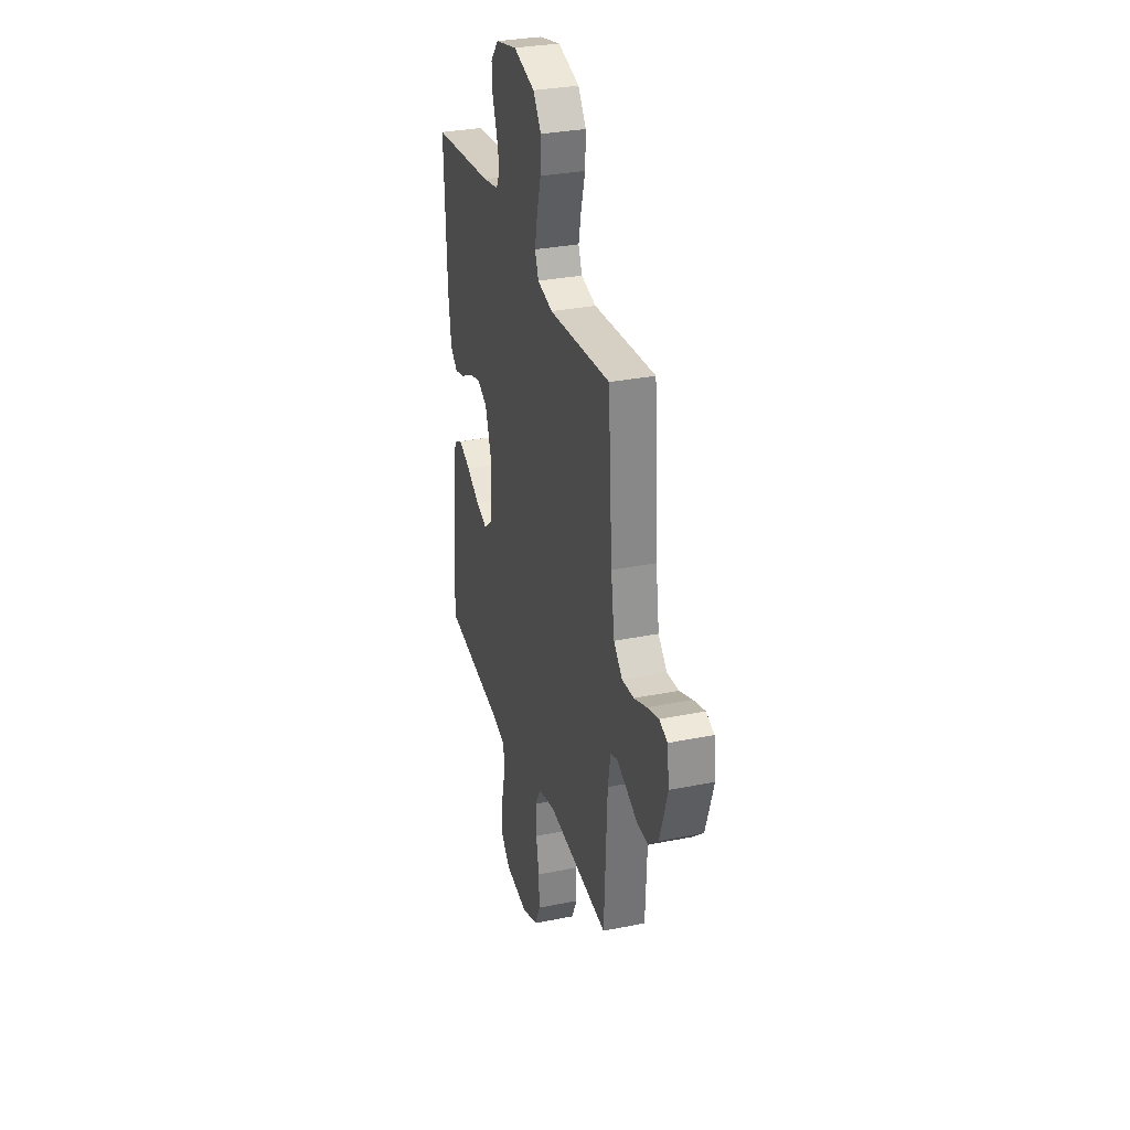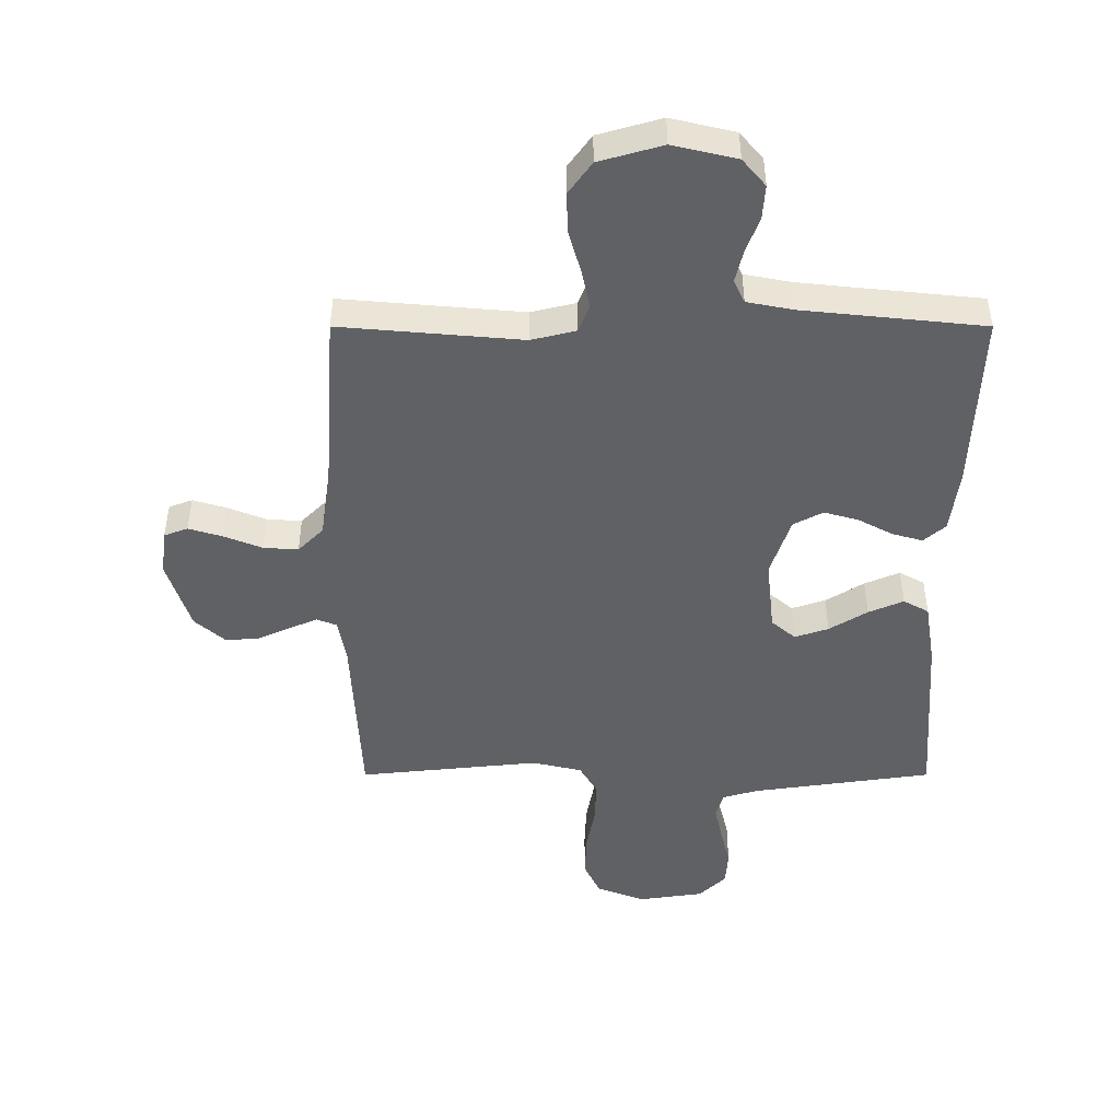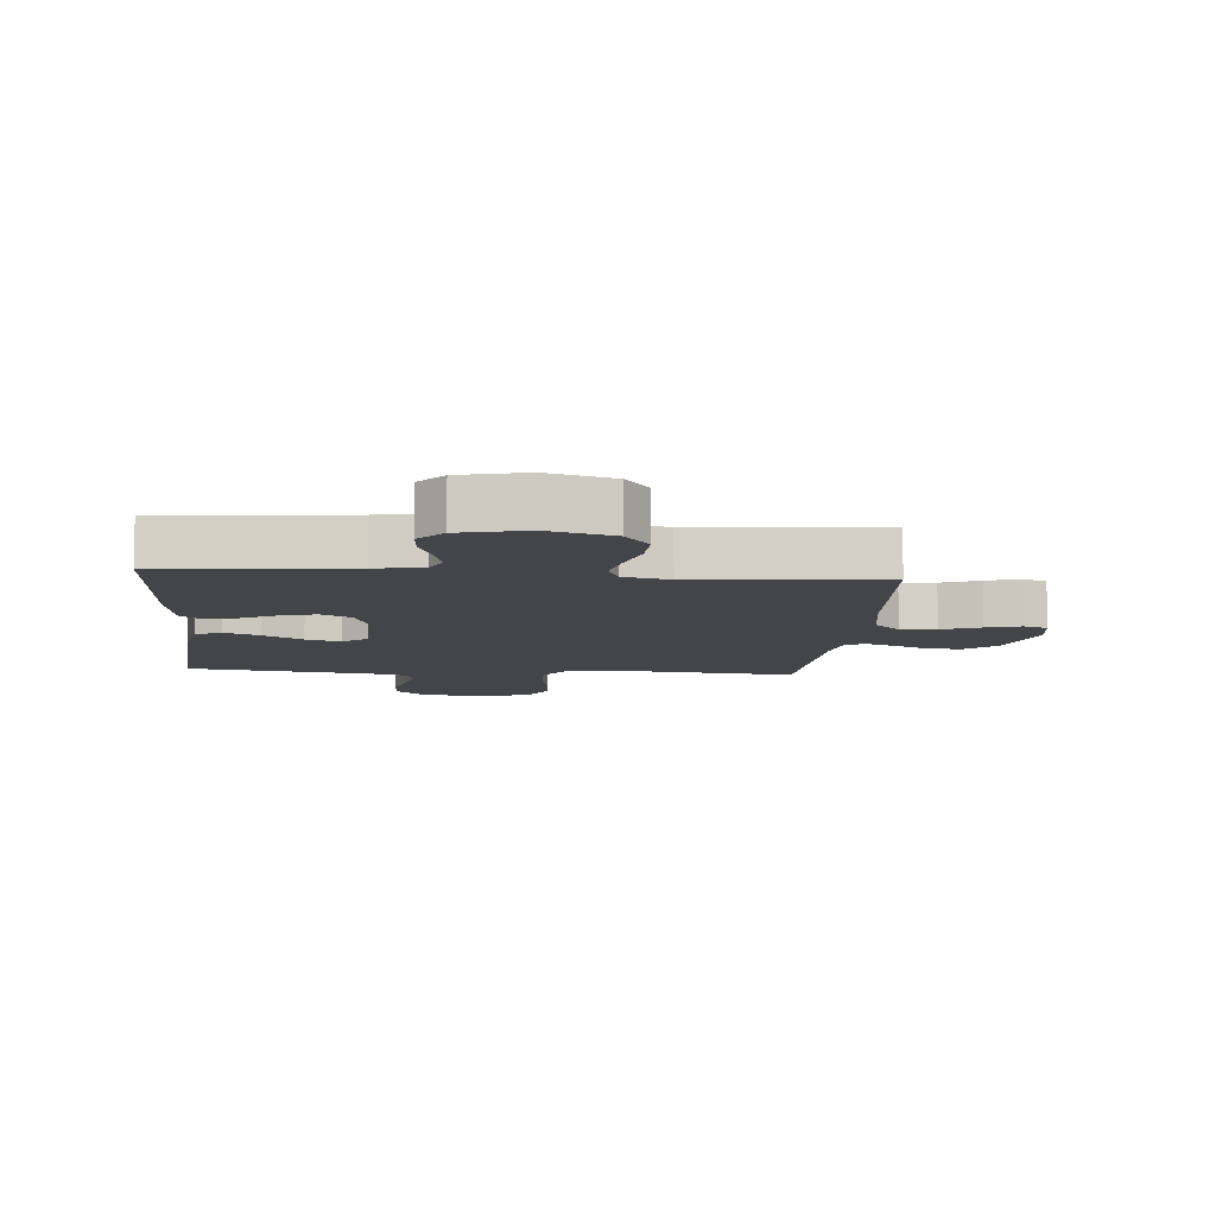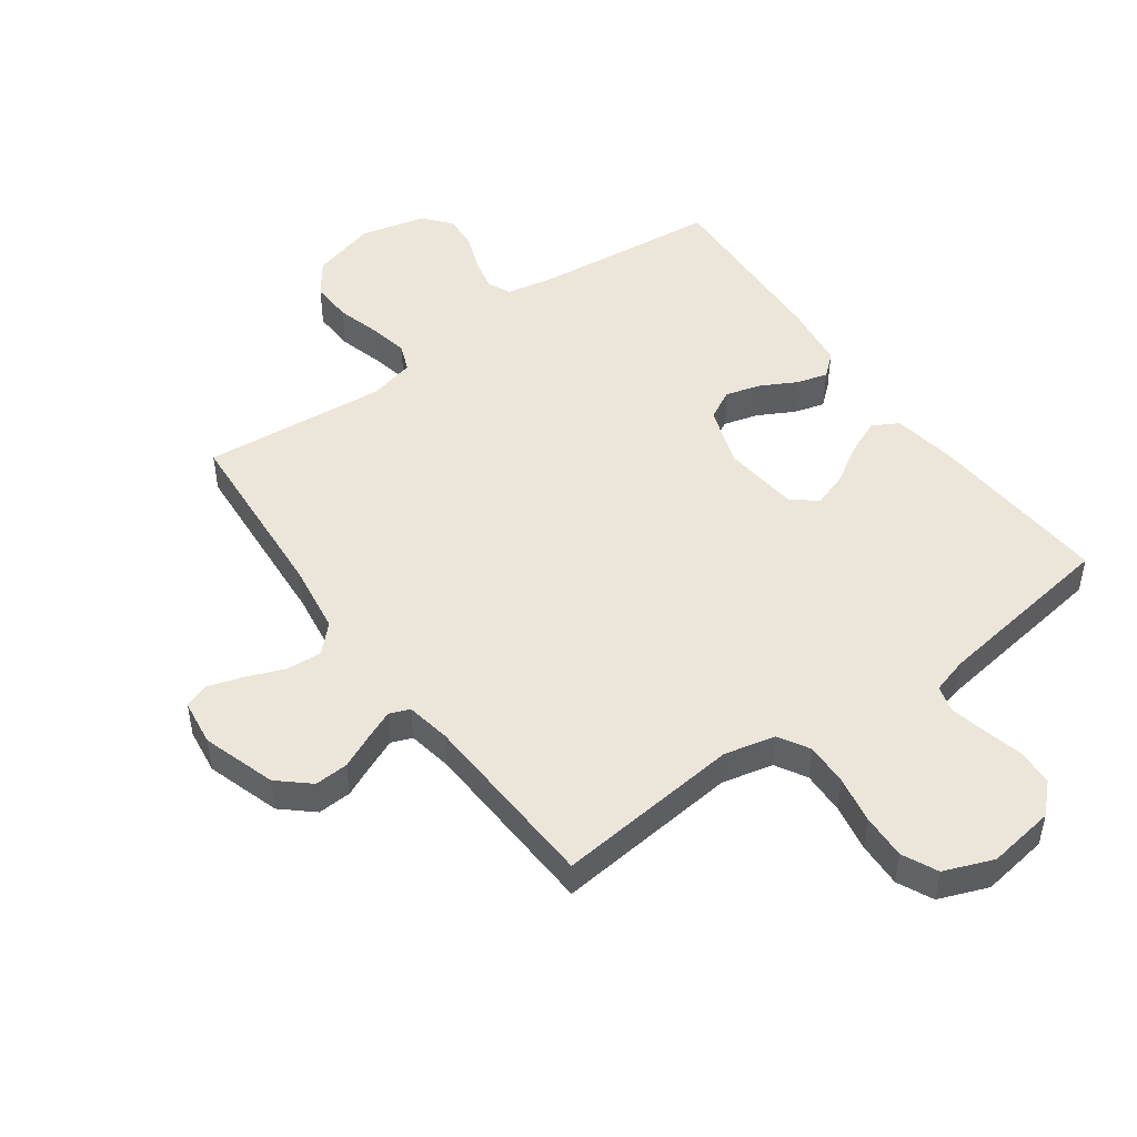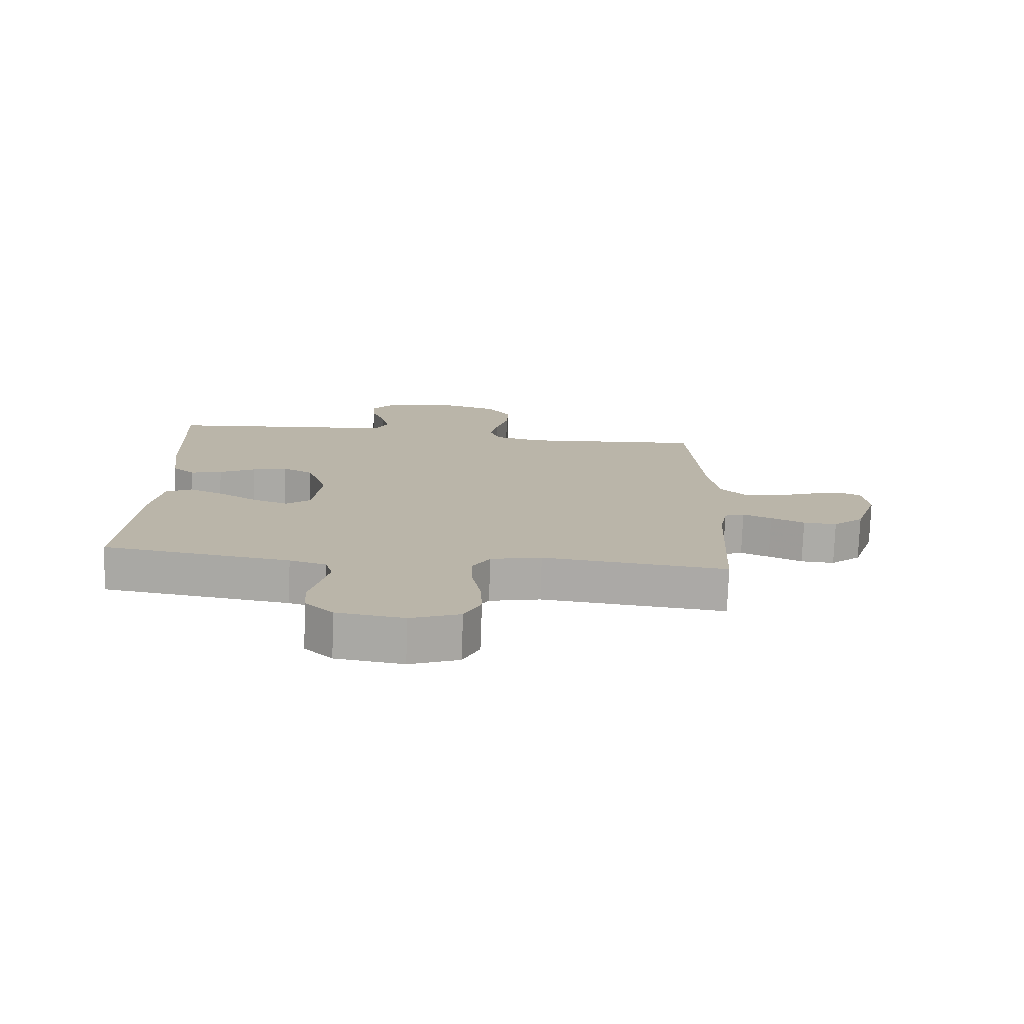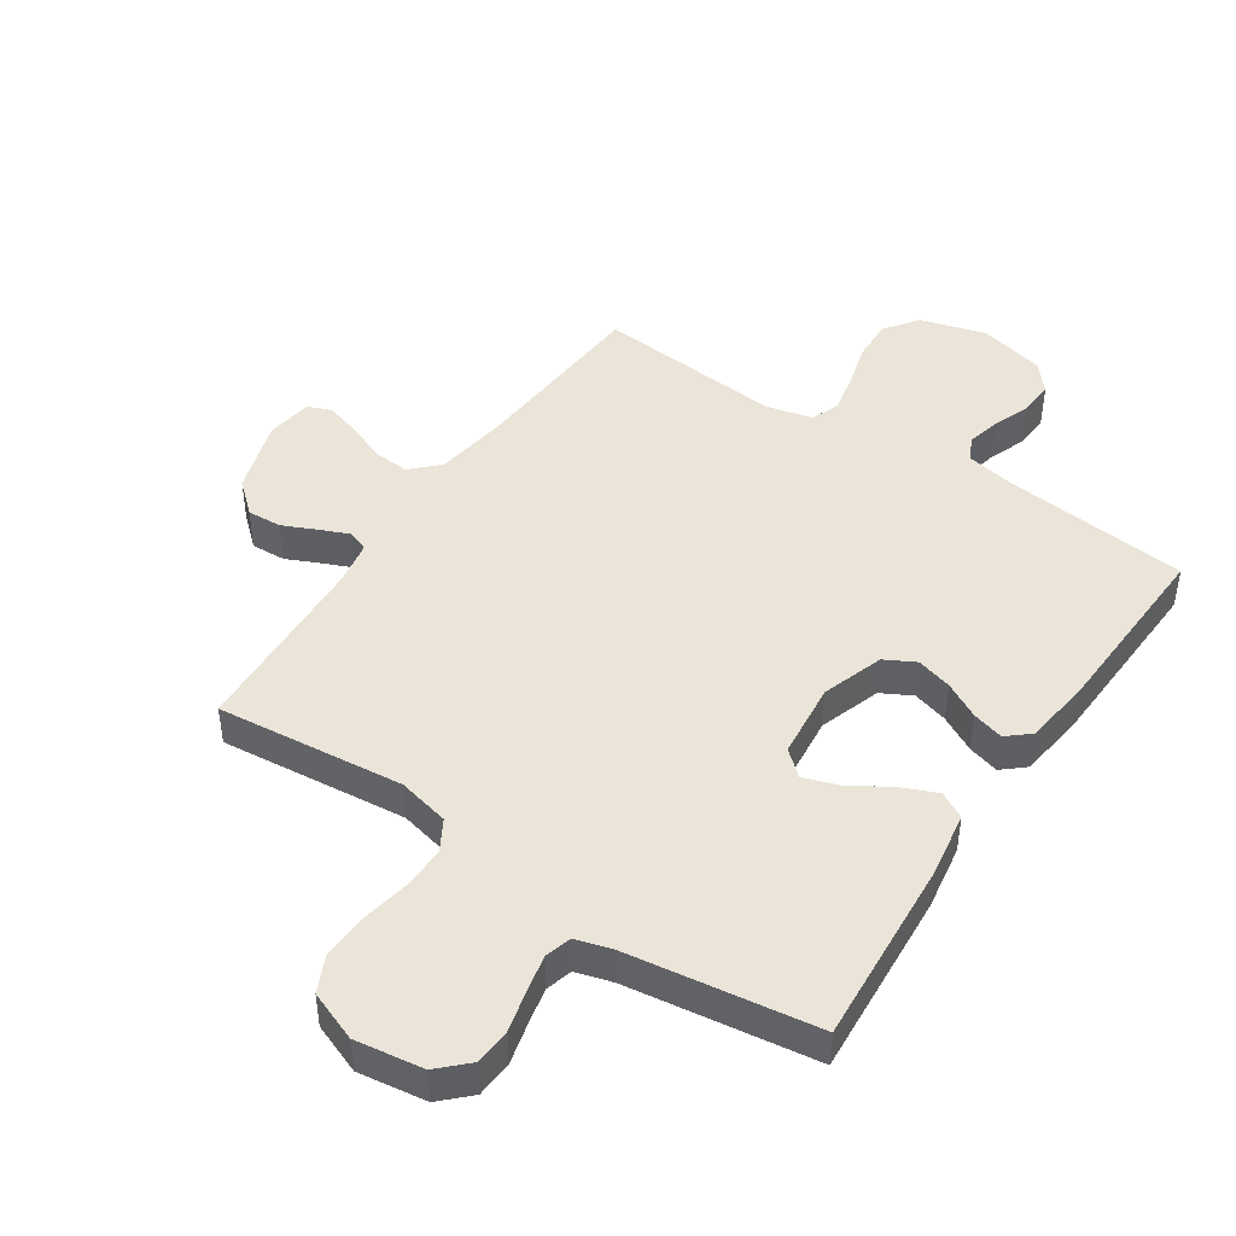
<metadata>
{"format":"obj","ext":"obj","renderer":"f3d","projection":"perspective","resolution":1024,"background":"white","views":[{"elev":31.2,"azim":73.9,"up":"+Z"},{"elev":42.7,"azim":-180.0,"up":"+Z"},{"elev":-8.6,"azim":-4.7,"up":"+Y"},{"elev":48.3,"azim":144.2,"up":"+Y"},{"elev":-76.6,"azim":-2.1,"up":"+Z"},{"elev":45.4,"azim":-146.2,"up":"+Y"}]}
</metadata>
<code>
v 0.5 0.07 -0.5
v 0.2 0.07 -0.469
v 0.117 0.07 -0.488
v 0.088 0.07 -0.538
v 0.09 0.07 -0.608
v 0.104 0.07 -0.684
v 0.107 0.07 -0.758
v 0.08 0.07 -0.815
v 0 0.07 -0.846
v -0.109 0.07 -0.83
v -0.154 0.07 -0.786
v -0.158 0.07 -0.727
v -0.142 0.07 -0.662
v -0.129 0.07 -0.603
v -0.141 0.07 -0.56
v -0.2 0.07 -0.543
v -0.5 0.07 -0.5
v -0.479 0.07 -0.2
v -0.462 0.07 -0.096
v -0.42 0.07 -0.073
v -0.362 0.07 -0.098
v -0.299 0.07 -0.137
v -0.243 0.07 -0.156
v -0.203 0.07 -0.122
v -0.19 0.07 0
v -0.223 0.07 0.099
v -0.272 0.07 0.125
v -0.329 0.07 0.109
v -0.387 0.07 0.078
v -0.437 0.07 0.064
v -0.473 0.07 0.095
v -0.487 0.07 0.2
v -0.5 0.07 0.5
v -0.2 0.07 0.531
v -0.123 0.07 0.546
v -0.105 0.07 0.584
v -0.118 0.07 0.638
v -0.14 0.07 0.697
v -0.144 0.07 0.753
v -0.106 0.07 0.798
v 0 0.07 0.823
v 0.105 0.07 0.793
v 0.144 0.07 0.739
v 0.141 0.07 0.671
v 0.121 0.07 0.6
v 0.108 0.07 0.537
v 0.126 0.07 0.492
v 0.2 0.07 0.474
v 0.5 0.07 0.5
v 0.521 0.07 0.2
v 0.538 0.07 0.086
v 0.58 0.07 0.044
v 0.638 0.07 0.048
v 0.701 0.07 0.073
v 0.757 0.07 0.09
v 0.796 0.07 0.075
v 0.806 0.07 0
v 0.768 0.07 -0.119
v 0.718 0.07 -0.163
v 0.663 0.07 -0.16
v 0.608 0.07 -0.135
v 0.561 0.07 -0.115
v 0.528 0.07 -0.128
v 0.515 0.07 -0.2
v 0.5 0 -0.5
v 0.2 0 -0.469
v 0.117 0 -0.488
v 0.088 0 -0.538
v 0.09 0 -0.608
v 0.104 0 -0.684
v 0.107 0 -0.758
v 0.08 0 -0.815
v 0 0 -0.846
v -0.109 0 -0.83
v -0.154 0 -0.786
v -0.158 0 -0.727
v -0.142 0 -0.662
v -0.129 0 -0.603
v -0.141 0 -0.56
v -0.2 0 -0.543
v -0.5 0 -0.5
v -0.479 0 -0.2
v -0.462 0 -0.096
v -0.42 0 -0.073
v -0.362 0 -0.098
v -0.299 0 -0.137
v -0.243 0 -0.156
v -0.203 0 -0.122
v -0.19 0 0
v -0.223 0 0.099
v -0.272 0 0.125
v -0.329 0 0.109
v -0.387 0 0.078
v -0.437 0 0.064
v -0.473 0 0.095
v -0.487 0 0.2
v -0.5 0 0.5
v -0.2 0 0.531
v -0.123 0 0.546
v -0.105 0 0.584
v -0.118 0 0.638
v -0.14 0 0.697
v -0.144 0 0.753
v -0.106 0 0.798
v 0 0 0.823
v 0.105 0 0.793
v 0.144 0 0.739
v 0.141 0 0.671
v 0.121 0 0.6
v 0.108 0 0.537
v 0.126 0 0.492
v 0.2 0 0.474
v 0.5 0 0.5
v 0.521 0 0.2
v 0.538 0 0.086
v 0.58 0 0.044
v 0.638 0 0.048
v 0.701 0 0.073
v 0.757 0 0.09
v 0.796 0 0.075
v 0.806 0 0
v 0.768 0 -0.119
v 0.718 0 -0.163
v 0.663 0 -0.16
v 0.608 0 -0.135
v 0.561 0 -0.115
v 0.528 0 -0.128
v 0.515 0 -0.2
f 59 60 61
f 58 59 61
f 57 58 61
f 56 57 61
f 55 56 61
f 54 55 61
f 53 54 61
f 52 53 61 62
f 51 52 62 63
f 48 49 50
f 51 63 64
f 50 51 64
f 48 50 64
f 47 48 64
f 43 44 45
f 42 43 45
f 41 42 45
f 40 41 45
f 39 40 45
f 38 39 45
f 37 38 45
f 36 37 45 46
f 35 36 46 47
f 32 33 34
f 31 32 34
f 30 31 34
f 29 30 34
f 28 29 34
f 34 35 47
f 28 34 47
f 27 28 47
f 20 21 22
f 19 20 22
f 18 19 22
f 17 18 22
f 16 17 22
f 15 16 22 23
f 14 15 23 24
f 11 12 13
f 10 11 13
f 9 10 13
f 8 9 13
f 7 8 13
f 6 7 13
f 5 6 13
f 4 5 13 14
f 14 24 25
f 4 14 25
f 3 4 25
f 64 1 2
f 26 27 47 64
f 25 26 64
f 3 25 64
f 2 3 64
f 125 124 123
f 125 123 122
f 125 122 121
f 125 121 120
f 125 120 119
f 125 119 118
f 125 118 117
f 126 125 117 116
f 127 126 116 115
f 114 113 112
f 128 127 115
f 128 115 114
f 128 114 112
f 128 112 111
f 109 108 107
f 109 107 106
f 109 106 105
f 109 105 104
f 109 104 103
f 109 103 102
f 109 102 101
f 110 109 101 100
f 111 110 100 99
f 98 97 96
f 98 96 95
f 98 95 94
f 98 94 93
f 98 93 92
f 111 99 98
f 111 98 92
f 111 92 91
f 86 85 84
f 86 84 83
f 86 83 82
f 86 82 81
f 86 81 80
f 87 86 80 79
f 88 87 79 78
f 77 76 75
f 77 75 74
f 77 74 73
f 77 73 72
f 77 72 71
f 77 71 70
f 77 70 69
f 78 77 69 68
f 89 88 78
f 89 78 68
f 89 68 67
f 66 65 128
f 128 111 91 90
f 128 90 89
f 128 89 67
f 128 67 66
f 1 65 66 2
f 2 66 67 3
f 3 67 68 4
f 4 68 69 5
f 5 69 70 6
f 6 70 71 7
f 7 71 72 8
f 8 72 73 9
f 9 73 74 10
f 10 74 75 11
f 11 75 76 12
f 12 76 77 13
f 13 77 78 14
f 14 78 79 15
f 15 79 80 16
f 16 80 81 17
f 17 81 82 18
f 18 82 83 19
f 19 83 84 20
f 20 84 85 21
f 21 85 86 22
f 22 86 87 23
f 23 87 88 24
f 24 88 89 25
f 25 89 90 26
f 26 90 91 27
f 27 91 92 28
f 28 92 93 29
f 29 93 94 30
f 30 94 95 31
f 31 95 96 32
f 32 96 97 33
f 33 97 98 34
f 34 98 99 35
f 35 99 100 36
f 36 100 101 37
f 37 101 102 38
f 38 102 103 39
f 39 103 104 40
f 40 104 105 41
f 41 105 106 42
f 42 106 107 43
f 43 107 108 44
f 44 108 109 45
f 45 109 110 46
f 46 110 111 47
f 47 111 112 48
f 48 112 113 49
f 49 113 114 50
f 50 114 115 51
f 51 115 116 52
f 52 116 117 53
f 53 117 118 54
f 54 118 119 55
f 55 119 120 56
f 56 120 121 57
f 57 121 122 58
f 58 122 123 59
f 59 123 124 60
f 60 124 125 61
f 61 125 126 62
f 62 126 127 63
f 63 127 128 64
f 64 128 65 1

</code>
